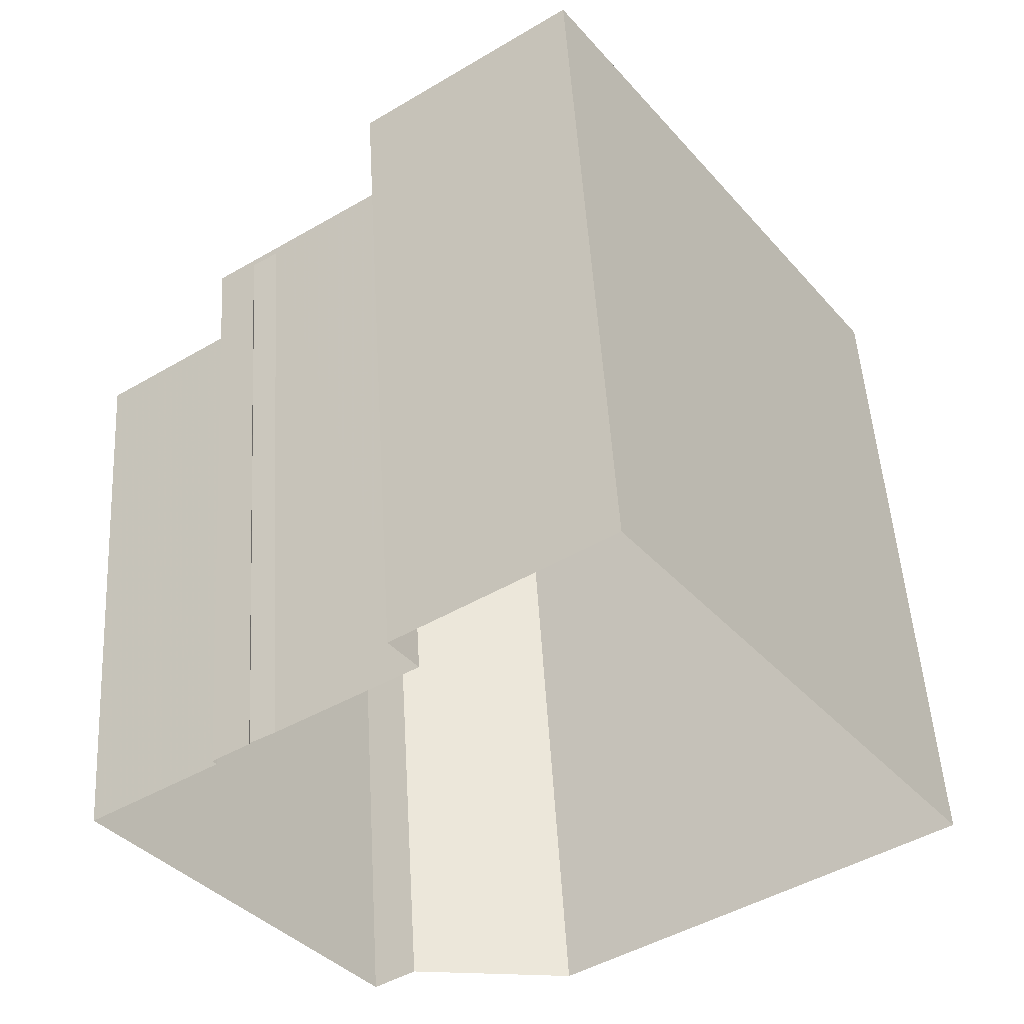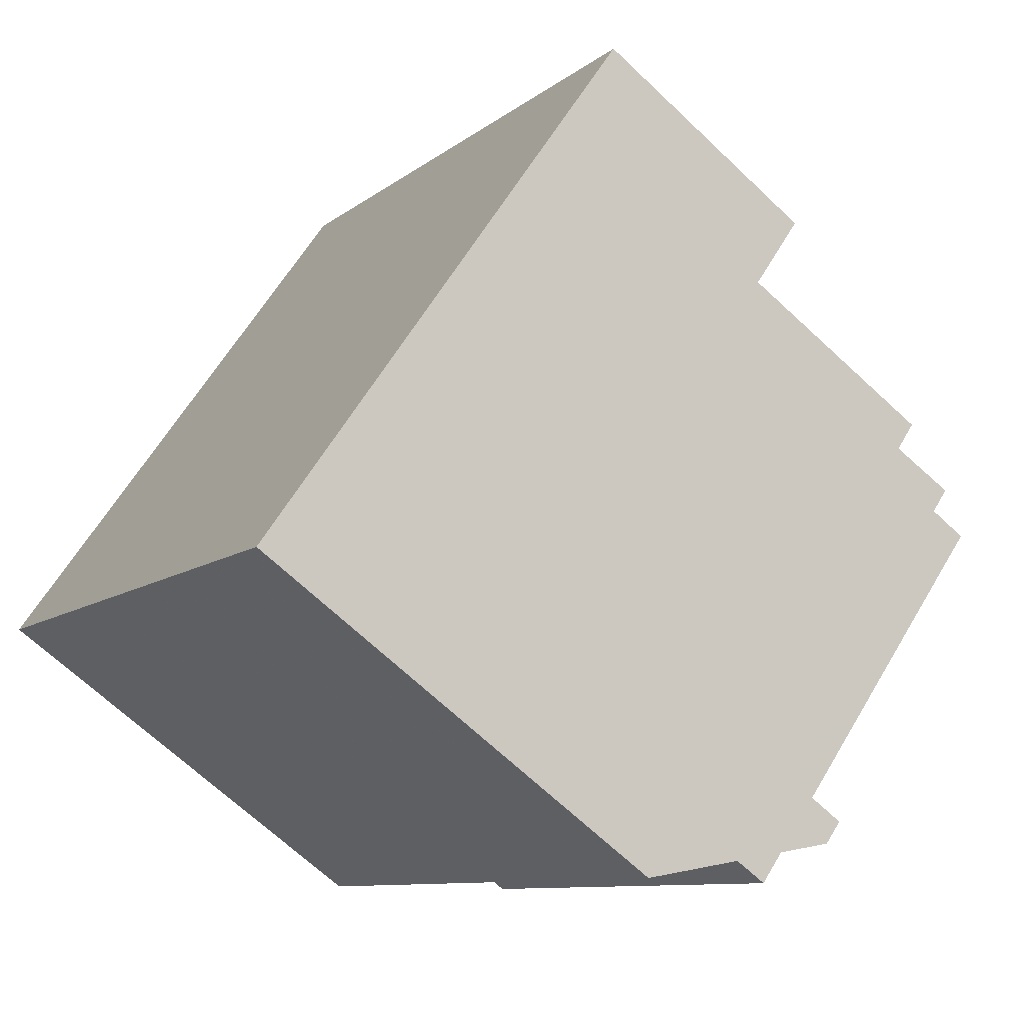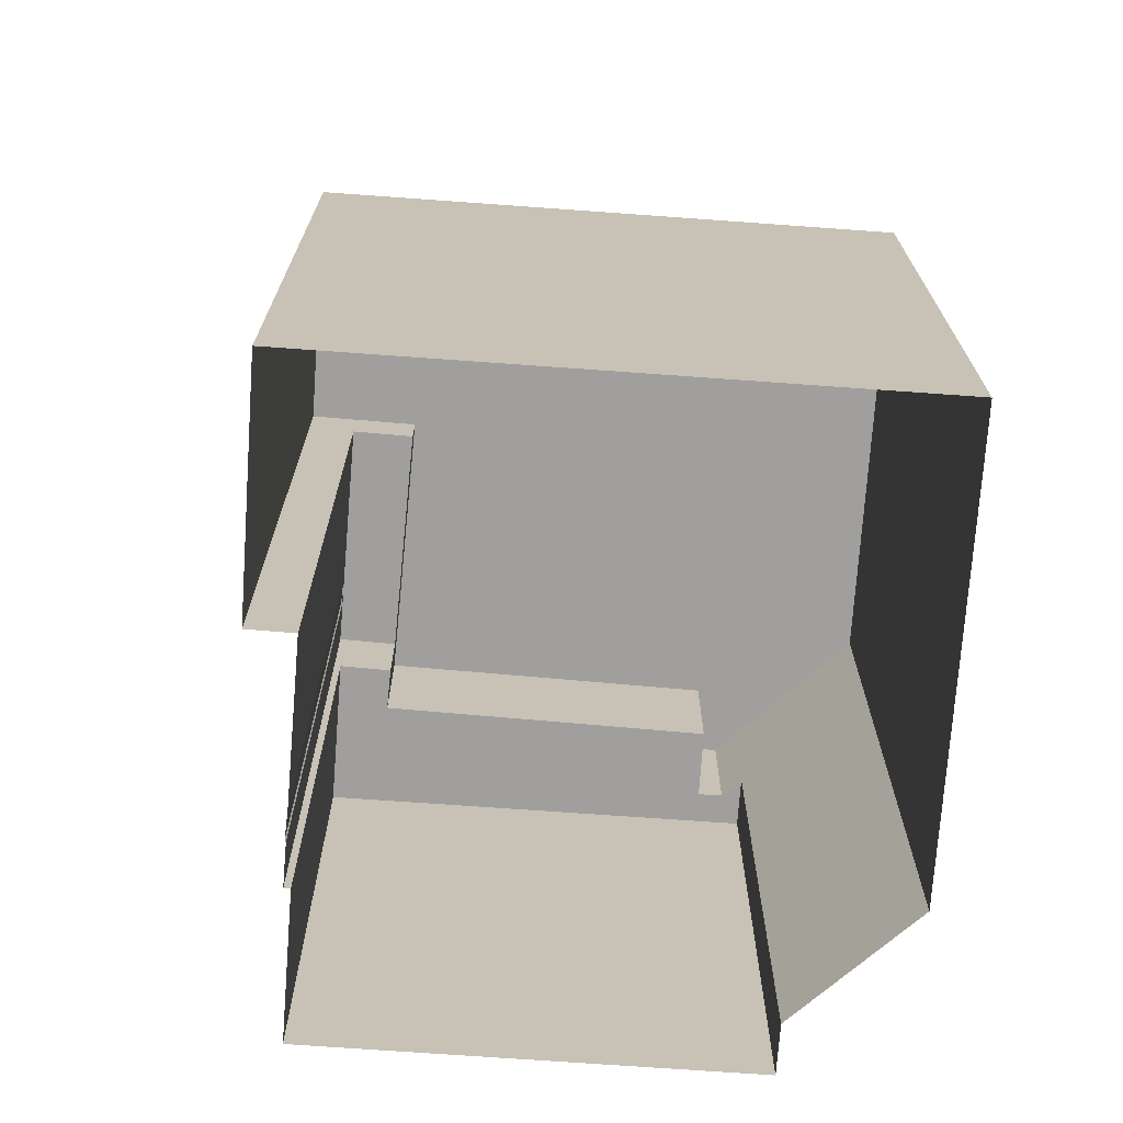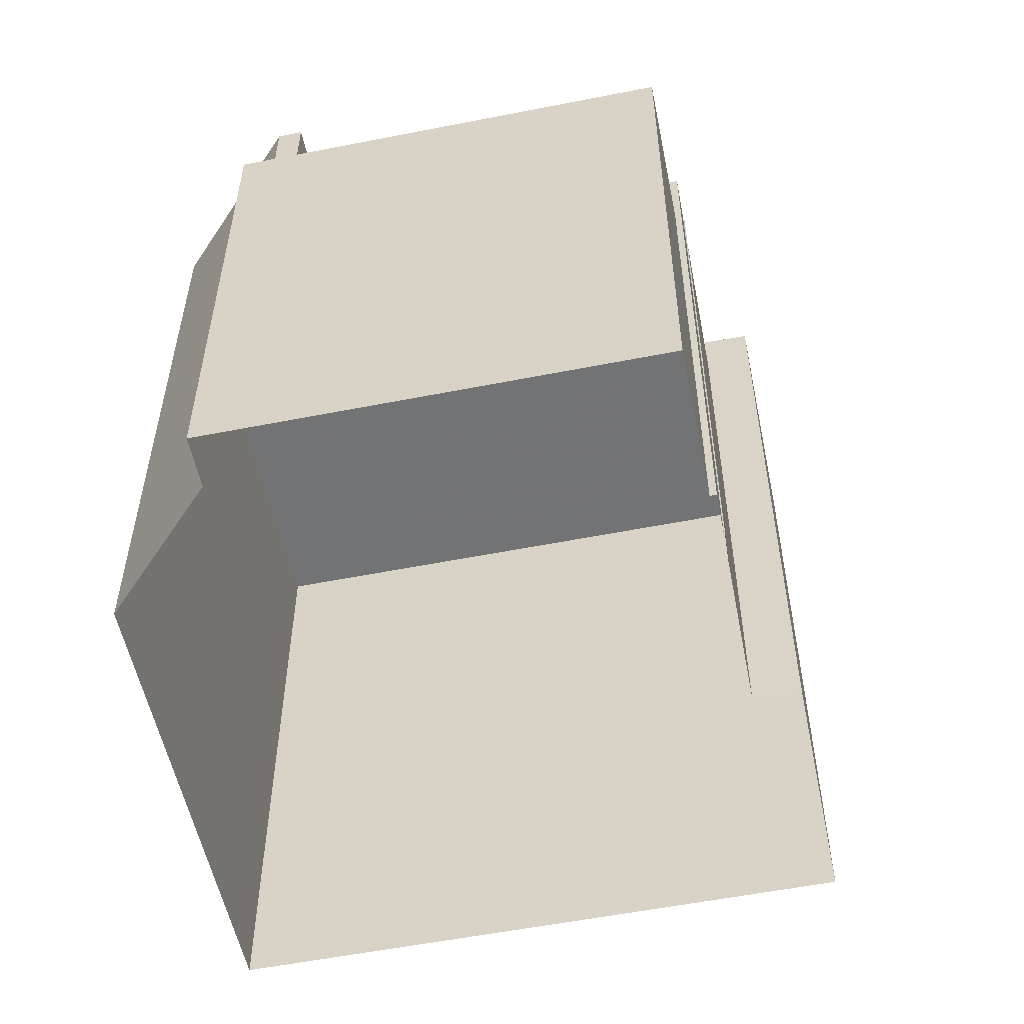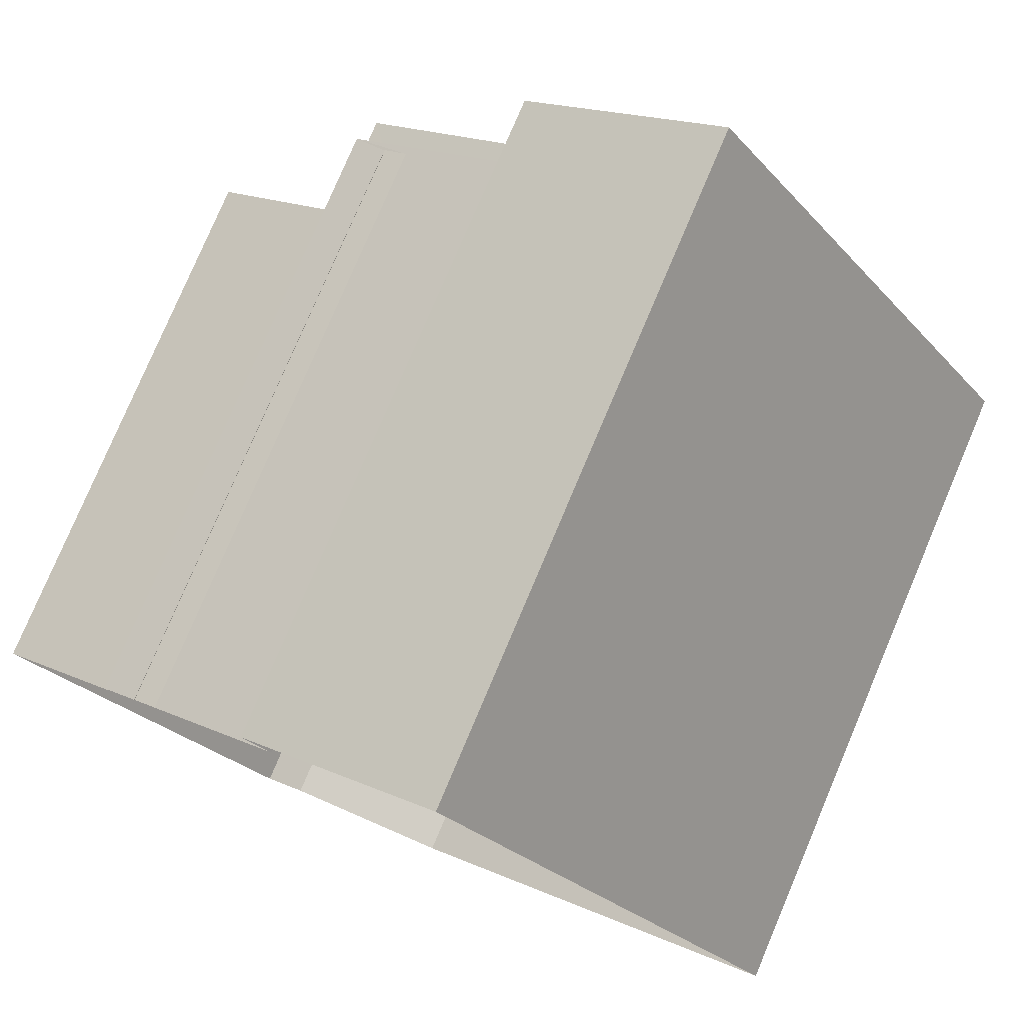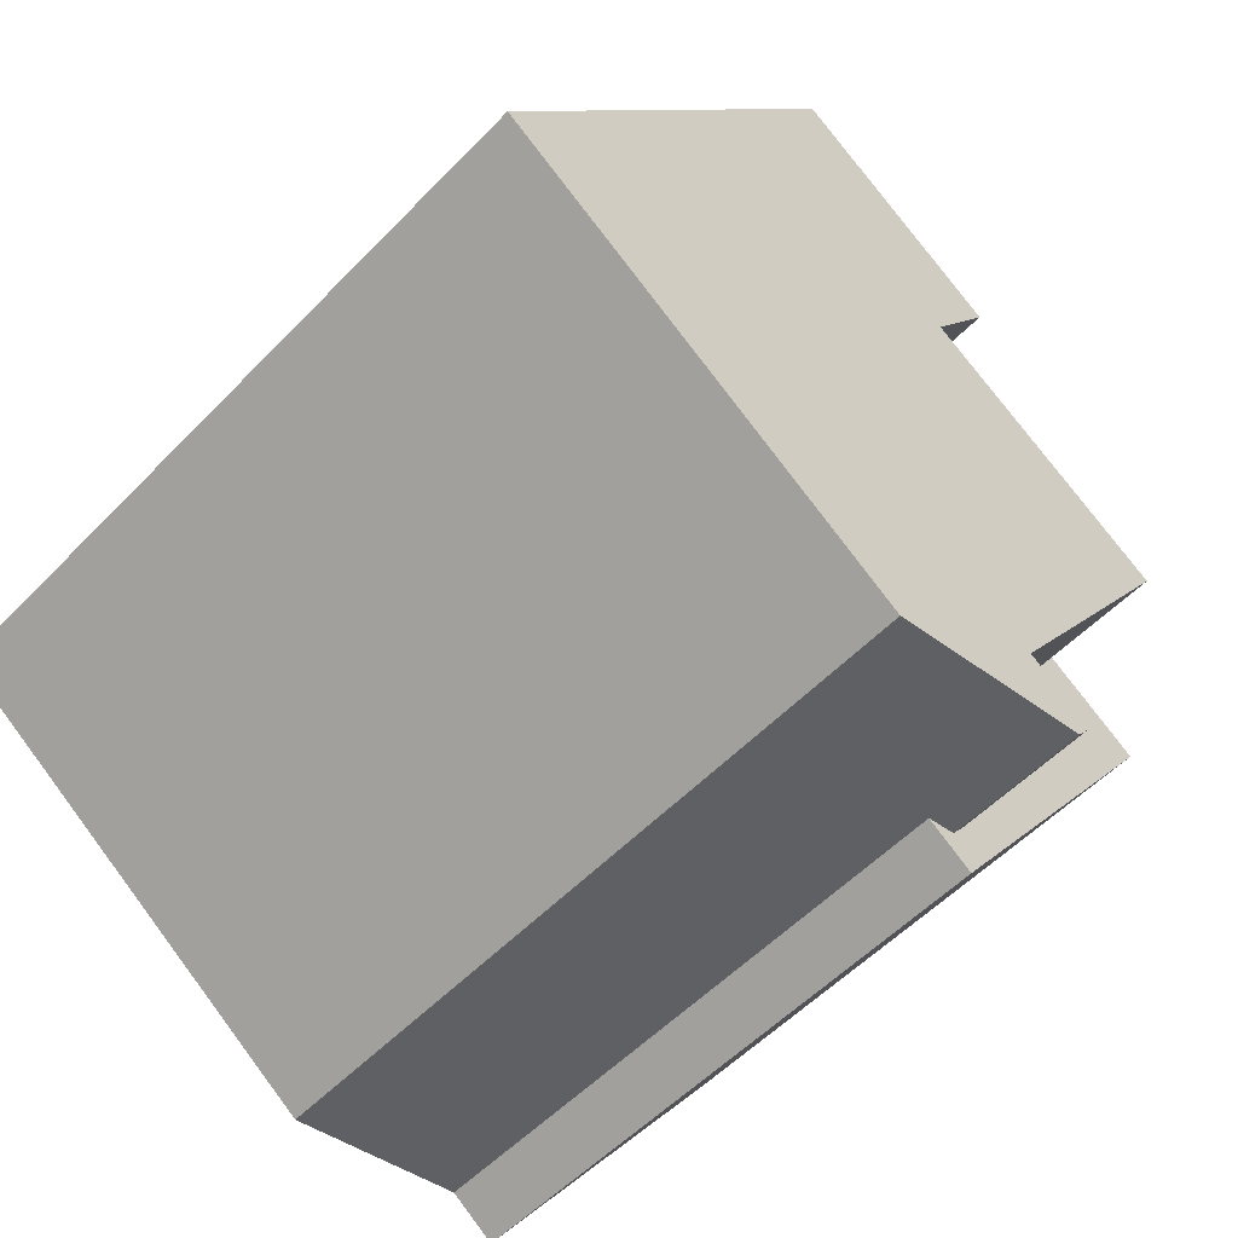
<metadata>
{"format":"obj","ext":"obj","renderer":"f3d","projection":"perspective","resolution":1024,"background":"white","views":[{"elev":51.0,"azim":176.6,"up":"+Y"},{"elev":-9.4,"azim":-28.0,"up":"+Y"},{"elev":-71.4,"azim":-129.3,"up":"+Z"},{"elev":-55.9,"azim":66.5,"up":"+Z"},{"elev":79.0,"azim":-157.0,"up":"+Y"},{"elev":-54.5,"azim":-42.7,"up":"+Y"}]}
</metadata>
<code>
v -1.219e+04 -3.392e+04 33.26
v -1.219e+04 -3.392e+04 33.26
v -1.219e+04 -3.391e+04 33.26
v -1.22e+04 -3.393e+04 33.26
v -1.219e+04 -3.393e+04 33.26
v -1.219e+04 -3.393e+04 33.26
v -1.219e+04 -3.393e+04 33.26
v -1.218e+04 -3.392e+04 33.26
v -1.218e+04 -3.392e+04 33.26
v -1.218e+04 -3.392e+04 33.26
v -1.219e+04 -3.392e+04 33.26
v -1.219e+04 -3.392e+04 33.26
v -1.219e+04 -3.392e+04 33.26
v -1.219e+04 -3.392e+04 48.97
v -1.218e+04 -3.392e+04 48.97
v -1.219e+04 -3.392e+04 48.97
v -1.219e+04 -3.392e+04 48.97
v -1.219e+04 -3.392e+04 46.93
v -1.218e+04 -3.392e+04 46.93
v -1.218e+04 -3.392e+04 46.93
v -1.219e+04 -3.393e+04 46.93
v -1.219e+04 -3.393e+04 46.93
v -1.218e+04 -3.392e+04 46.93
v -1.219e+04 -3.393e+04 46.93
v -1.219e+04 -3.393e+04 46.93
v -1.219e+04 -3.393e+04 46.93
v -1.219e+04 -3.392e+04 48.77
v -1.219e+04 -3.392e+04 48.77
v -1.219e+04 -3.392e+04 48.77
v -1.219e+04 -3.393e+04 50.15
v -1.218e+04 -3.392e+04 50.15
v -1.219e+04 -3.392e+04 50.15
v -1.219e+04 -3.393e+04 50.15
v -1.219e+04 -3.393e+04 50.15
v -1.219e+04 -3.393e+04 50.15
v -1.219e+04 -3.392e+04 50.15
v -1.219e+04 -3.391e+04 50.15
v -1.22e+04 -3.393e+04 50.15
f 1 2 3
f 3 2 4
f 4 2 5
f 6 7 8
f 9 10 11
f 8 7 10
f 5 2 7
f 11 12 13
f 7 2 12
f 10 7 11
f 11 7 12
f 14 15 16
f 17 14 16
f 18 19 20
f 21 22 19
f 20 19 23
f 24 25 26
f 22 24 23
f 22 25 24
f 19 22 23
f 27 28 29
f 30 31 32
f 33 34 30
f 33 30 35
f 32 36 37
f 35 30 38
f 32 37 38
f 30 32 38
f 14 20 15
f 15 20 9
f 14 18 20
f 9 20 10
f 12 2 27
f 2 16 27
f 11 28 9
f 27 16 15
f 28 27 15
f 9 28 15
f 7 6 24
f 26 7 24
f 23 8 10
f 20 23 10
f 8 24 6
f 8 23 24
f 29 28 11
f 13 29 11
f 27 29 13
f 12 27 13
f 25 33 26
f 7 26 5
f 5 26 35
f 26 33 35
f 35 4 5
f 35 38 4
f 38 3 4
f 38 37 3
f 36 1 3
f 37 36 3
f 32 16 36
f 36 16 1
f 32 17 16
f 1 16 2
f 18 14 19
f 19 14 31
f 31 14 32
f 14 17 32
f 19 31 30
f 21 19 30
f 21 30 34
f 22 21 34
f 22 34 33
f 25 22 33

</code>
